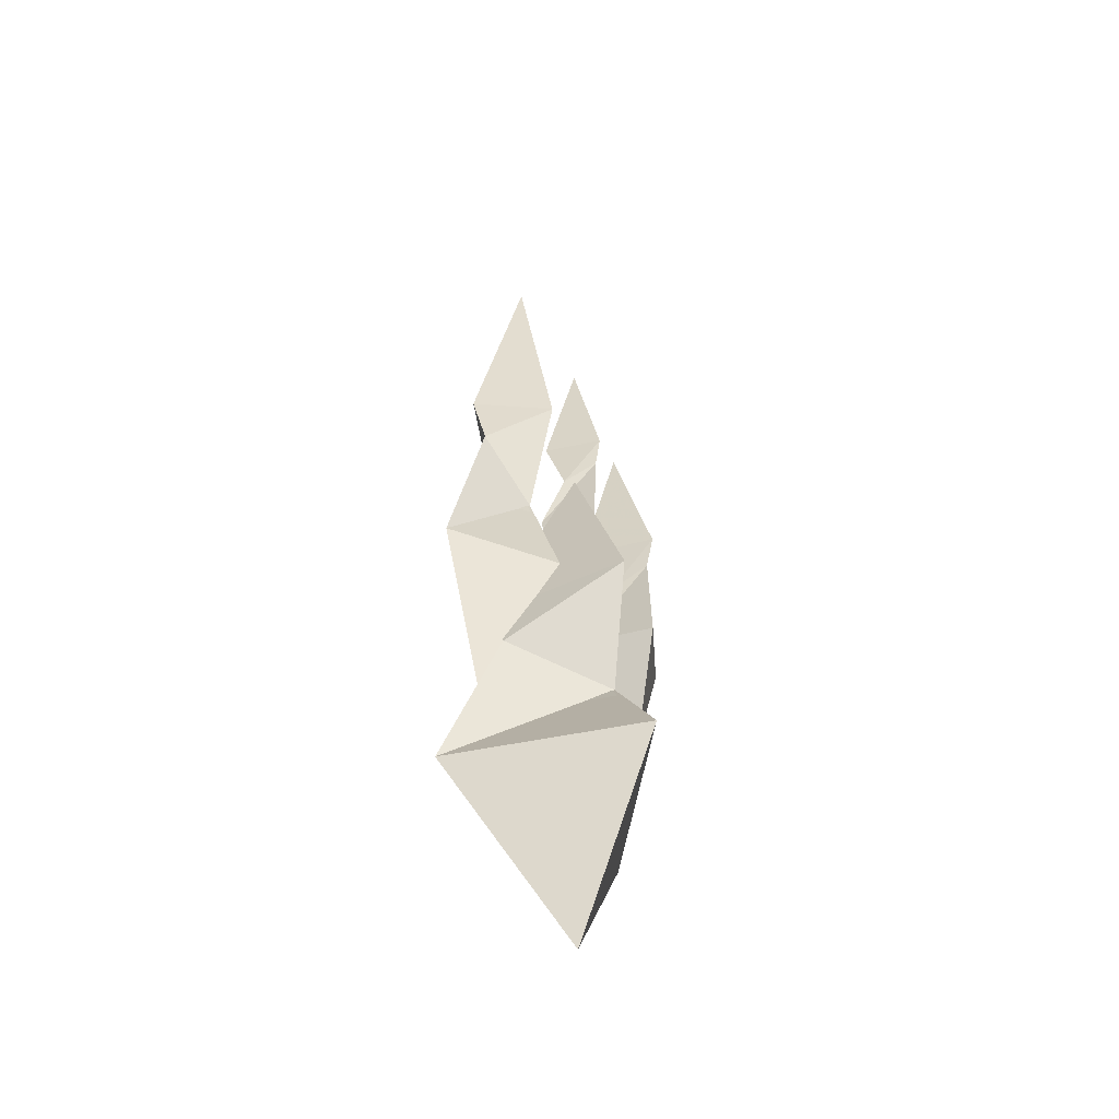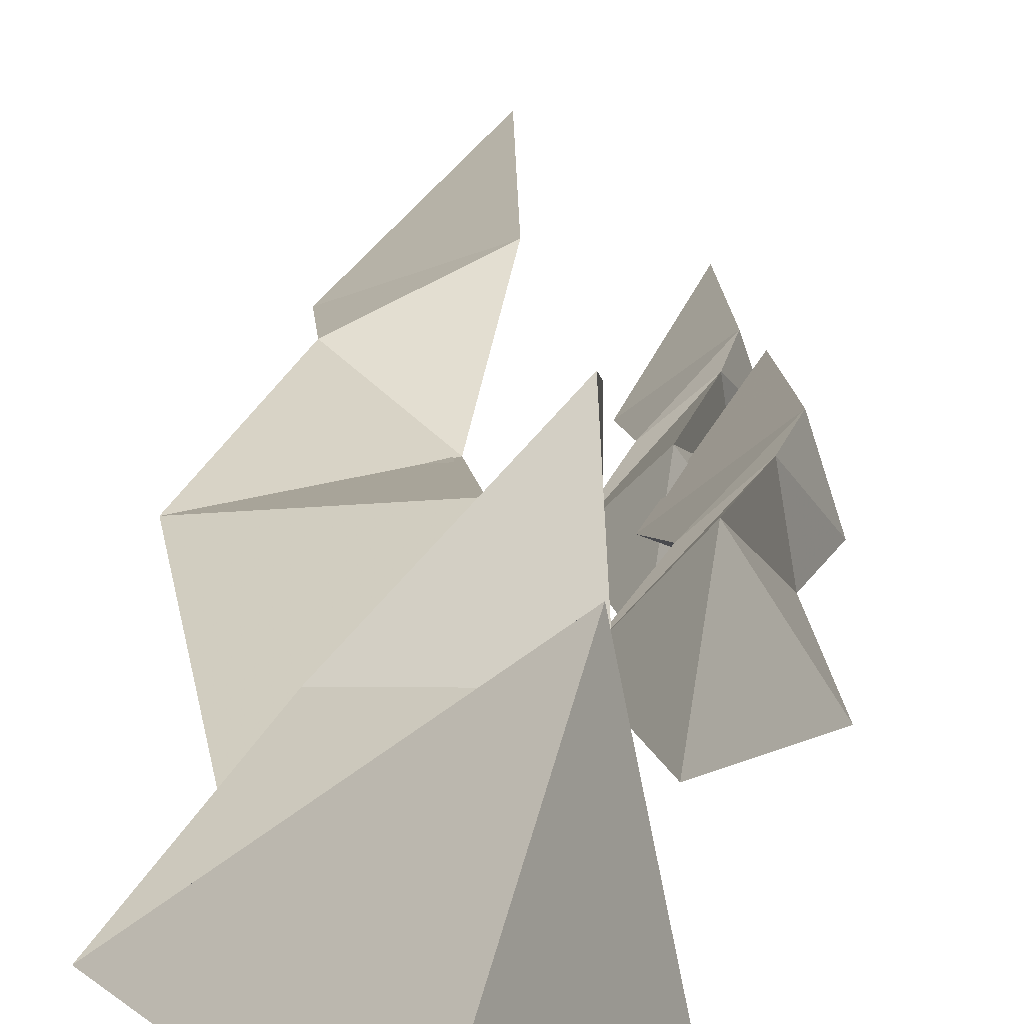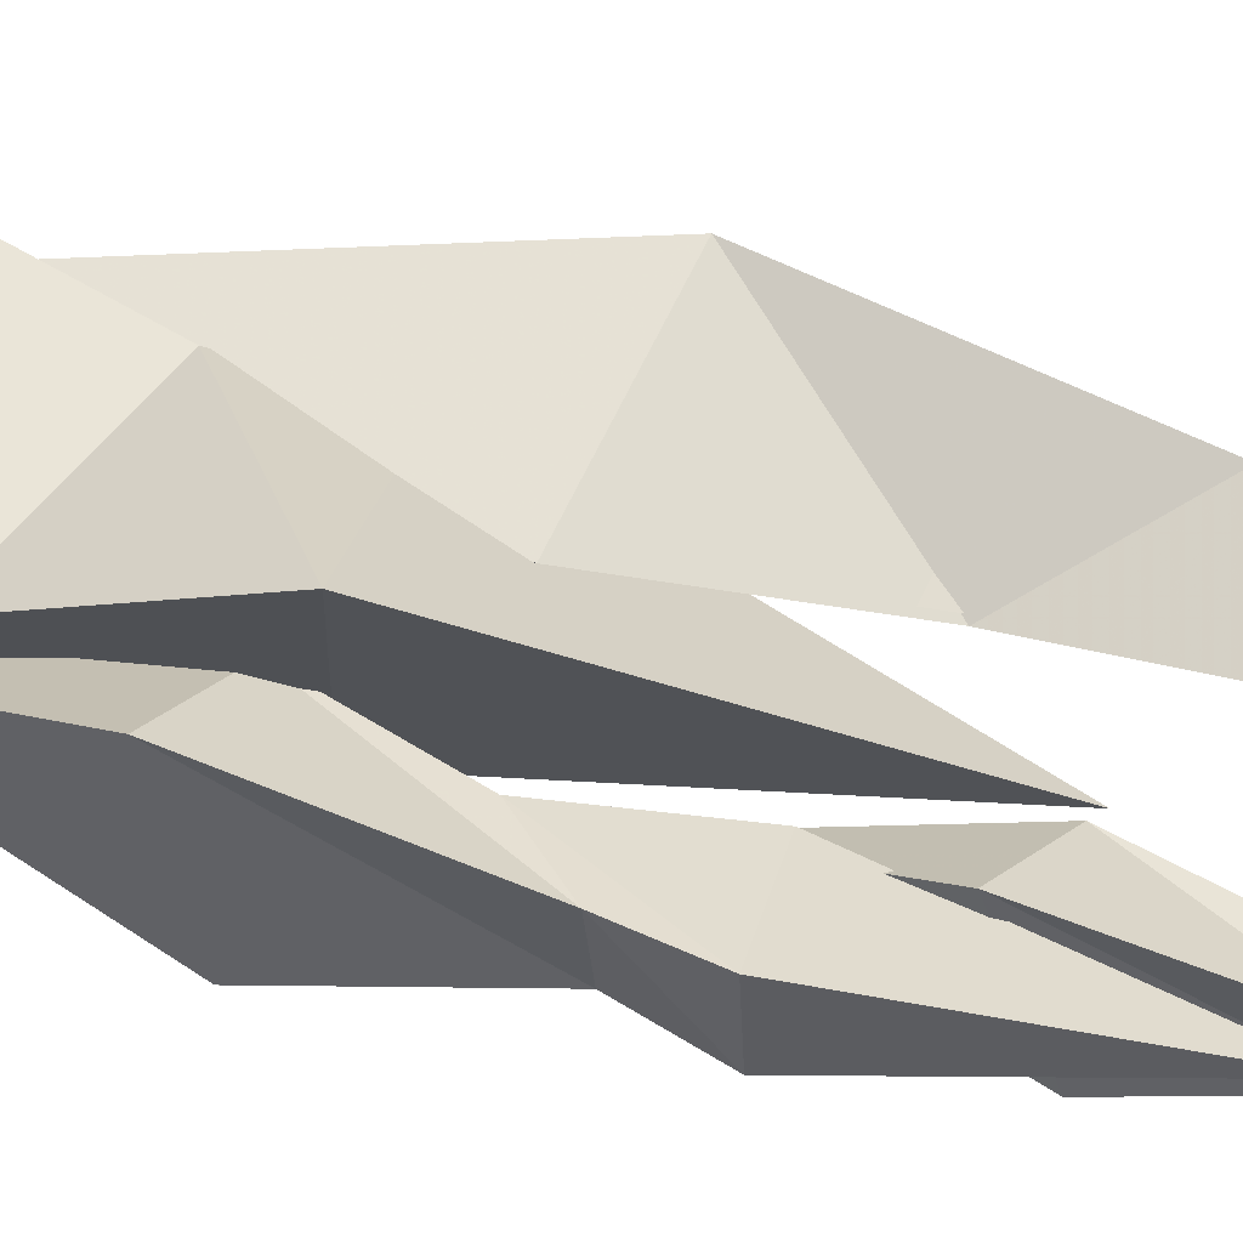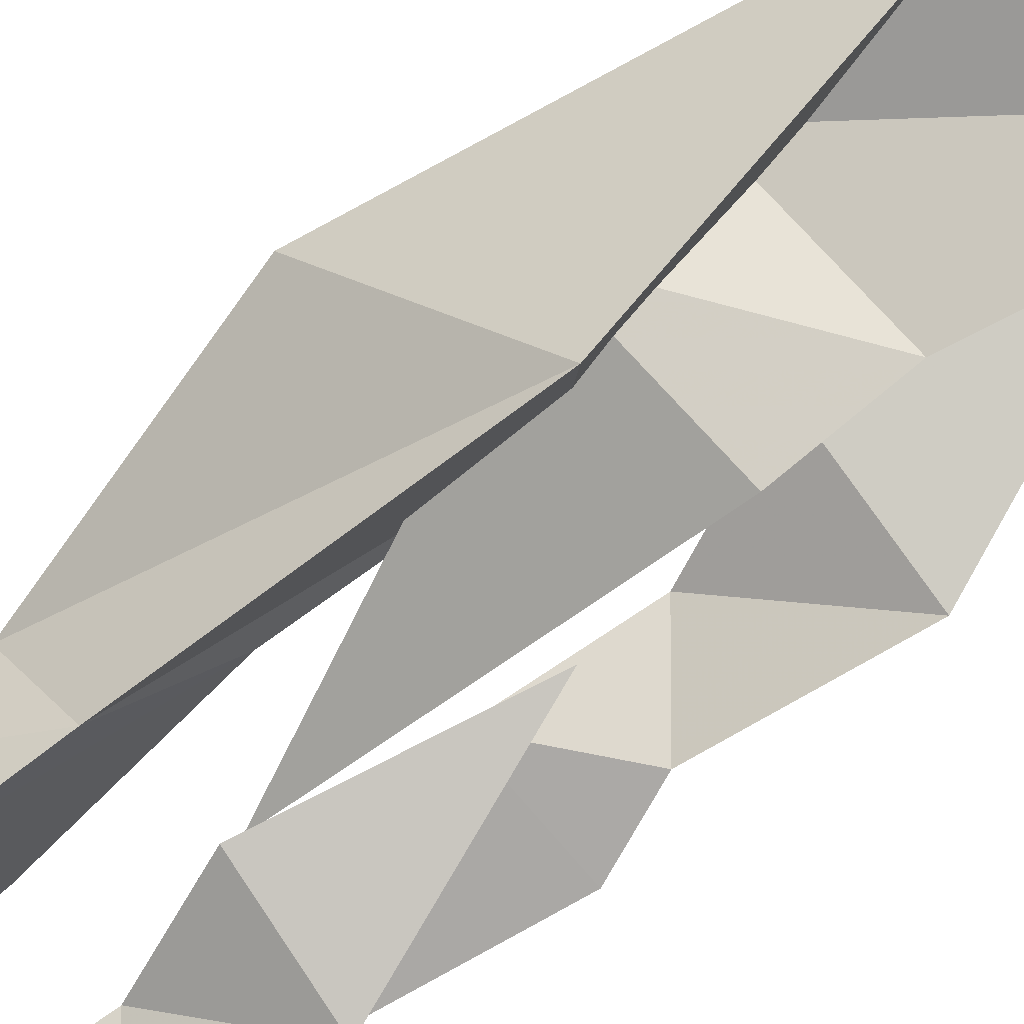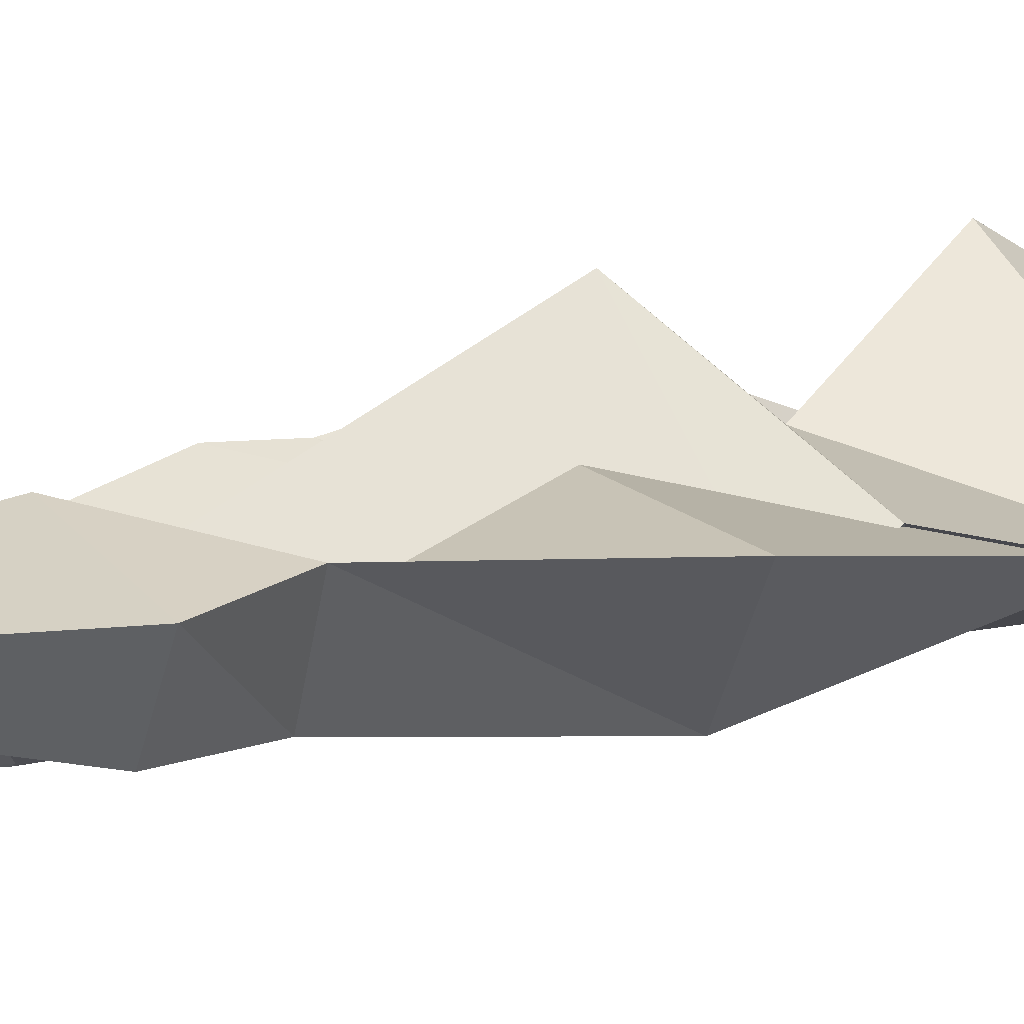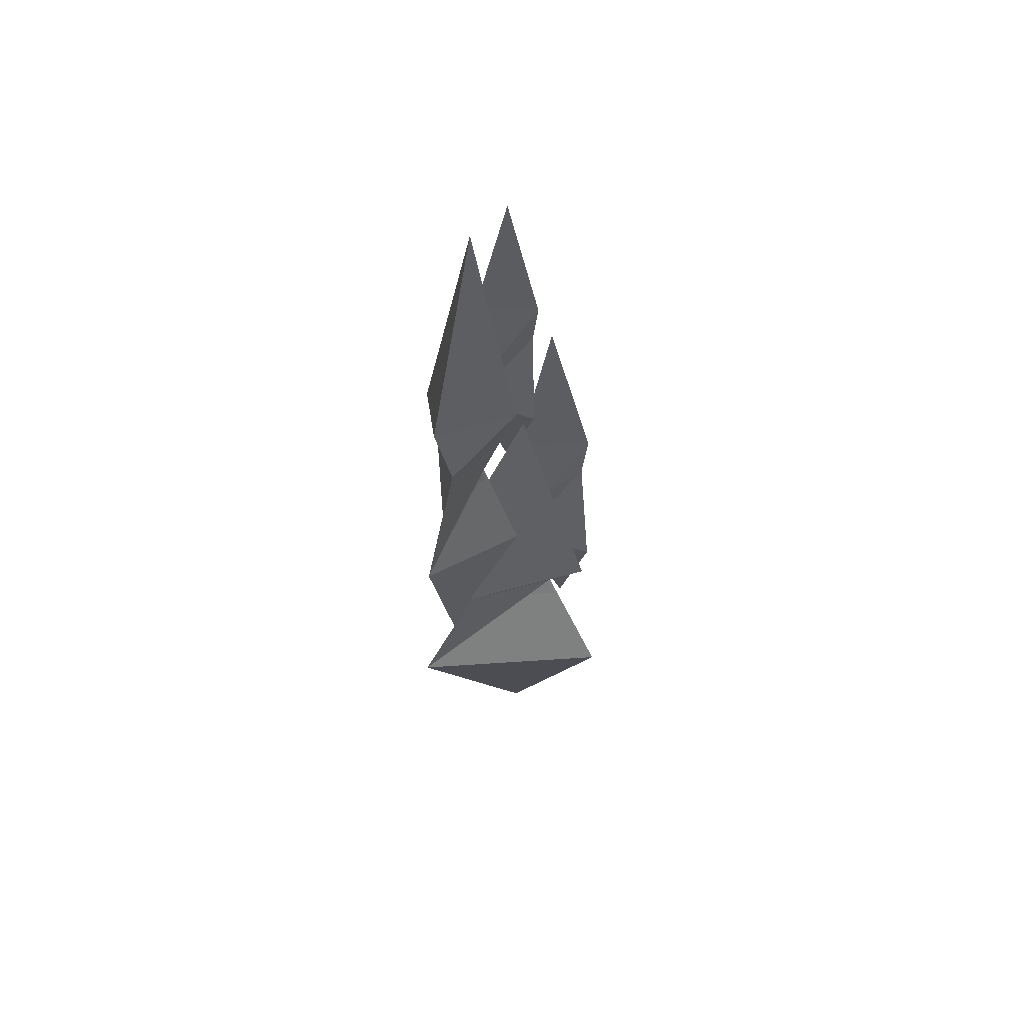
<metadata>
{"format":"obj","ext":"obj","renderer":"f3d","projection":"perspective","resolution":1024,"background":"white","views":[{"elev":-51.5,"azim":-23.1,"up":"+Y"},{"elev":20.4,"azim":5.8,"up":"+Z"},{"elev":72.2,"azim":104.3,"up":"+Z"},{"elev":-78.2,"azim":-46.6,"up":"+Z"},{"elev":6.7,"azim":-133.4,"up":"+Z"},{"elev":56.7,"azim":-44.0,"up":"+Y"}]}
</metadata>
<code>
g Mesh_Frostbolt01
v 0.006501 -0.1023 0.000572
v 1.026 5.74 3.069
v -3.867 6.043 -0.813
v 2.156 4.966 -2.03
v -2.356 10.54 0.1705
v 0.6478 10.38 -1.72
v 0.6478 10.38 -1.72
v -2.356 10.54 0.1705
v -2.637 12.59 -0.7993
v 2.156 4.966 -2.03
v -3.867 6.043 -0.813
v -2.356 10.54 0.1705
v 0.3618 12.51 2.869
v -2.637 12.59 -0.7993
v -3.867 6.043 -0.813
v 0.8434 9.056 0.8956
v -2.356 10.54 0.1705
v 0.8434 9.056 0.8956
v 0.3618 12.51 2.869
v 0.4523 12.47 -2.082
v 0.6478 10.38 -1.72
v 0.4523 12.47 -2.082
v 1.026 5.74 3.069
v 0.8434 9.056 0.8956
v 1.026 5.74 3.069
v 2.156 4.966 -2.03
v 0.6478 10.38 -1.72
v -2.637 12.59 -0.7993
v 0.4523 12.47 -2.082
v -0.1382 19.23 0.4215
v -2.637 12.59 -0.7993
v -0.1382 19.23 0.4215
v 0.3618 12.51 2.869
v 0.4523 12.47 -2.082
v -2.245 6.175 -0.5622
v -4.411 14.65 0.358
v -1.711 12.9 -1.961
v -0.8974 13.98 0.9455
v -4.411 14.65 0.358
v -2.245 6.175 -0.5622
v -1.711 12.9 -1.961
v -0.8974 13.98 0.9455
v -1.711 12.9 -1.961
v -3.411 19.74 0.6379
v -2.382 19.28 -1.202
v -2.382 19.28 -1.202
v -3.411 19.74 0.6379
v -3.766 21.9 0.2967
v -4.411 14.65 0.358
v -3.411 19.74 0.6379
v -1.311 21.64 1.29
v -3.766 21.9 0.2967
v -4.411 14.65 0.358
v -1.553 17.67 0.04239
v -3.411 19.74 0.6379
v -1.553 17.67 0.04239
v -1.311 21.64 1.29
v -2.634 21.48 -1.269
v -2.382 19.28 -1.202
v -2.634 21.48 -1.269
v -0.8974 13.98 0.9455
v -1.553 17.67 0.04239
v -0.8974 13.98 0.9455
v -2.382 19.28 -1.202
v -3.766 21.9 0.2967
v -2.634 21.48 -1.269
v -2.211 29.66 0.4394
v -3.766 21.9 0.2967
v -2.211 29.66 0.4394
v -1.311 21.64 1.29
v -2.634 21.48 -1.269
v 1.598 7.298 0.7054
v 2.989 12.1 -0.6475
v 1.69 11.15 1.87
v 0.2183 11.79 -0.01433
v 2.989 12.1 -0.6475
v 1.598 7.298 0.7054
v 1.69 11.15 1.87
v 0.2183 11.79 -0.01433
v 1.69 11.15 1.87
v 2.248 15.31 -0.5015
v 2.01 15.13 1.092
v 2.01 15.13 1.092
v 2.248 15.31 -0.5015
v 2.693 16.73 -0.4152
v 2.989 12.1 -0.6475
v 2.248 15.31 -0.5015
v 0.4411 16.63 -0.3992
v 2.693 16.73 -0.4152
v 2.989 12.1 -0.6475
v 1.036 14.16 0.4525
v 2.248 15.31 -0.5015
v 1.036 14.16 0.4525
v 0.4411 16.63 -0.3992
v 2.241 16.55 1.122
v 2.01 15.13 1.092
v 2.241 16.55 1.122
v 0.2183 11.79 -0.01433
v 1.036 14.16 0.4525
v 0.2183 11.79 -0.01433
v 2.01 15.13 1.092
v 2.693 16.73 -0.4152
v 2.241 16.55 1.122
v 1.53 21.84 -0.0347
v 2.693 16.73 -0.4152
v 1.53 21.84 -0.0347
v 0.4411 16.63 -0.3992
v 2.241 16.55 1.122
v 0.6493 15.15 -1.144
v 1.812 19.42 -1.971
v 0.7201 18.29 0.04157
v -0.543 19.05 -1.454
v 1.812 19.42 -1.971
v 0.6493 15.15 -1.144
v 0.7201 18.29 0.04157
v -0.543 19.05 -1.454
v 0.7201 18.29 0.04157
v 1.162 22.16 -1.691
v 1.003 21.91 -0.3418
v 1.162 22.16 -1.691
v 1.499 23.51 -1.516
v 1.812 19.42 -1.971
v 1.162 22.16 -1.691
v -0.3675 23.39 -1.51
v 1.499 23.51 -1.516
v 1.812 19.42 -1.971
v 0.08299 21.1 -0.9417
v 1.162 22.16 -1.691
v 0.08299 21.1 -0.9417
v -0.3675 23.39 -1.51
v 1.131 23.21 -0.2574
v 1.003 21.91 -0.3418
v 1.131 23.21 -0.2574
v -0.543 19.05 -1.454
v 0.08299 21.1 -0.9417
v -0.543 19.05 -1.454
v 1.003 21.91 -0.3418
v 1.131 23.21 -0.2574
v 0.485 27.76 -0.9322
v 1.499 23.51 -1.516
v 0.485 27.76 -0.9322
v -0.3675 23.39 -1.51
v 0.006501 -0.1023 0.000572
v 1.026 5.74 3.069
v 0.006501 -0.1023 0.000572
v -3.867 6.043 -0.813
f 1 2 3
f 4 5 6
f 7 8 9
f 10 11 12
f 12 13 14
f 15 16 17
f 5 18 19
f 16 20 19
f 16 21 22
f 23 21 24
f 3 25 24
f 23 26 27
f 27 28 29
f 30 20 9
f 30 31 19
f 32 33 34
f 35 36 37
f 35 38 39
f 40 41 42
f 43 44 45
f 46 47 48
f 37 49 50
f 50 51 52
f 53 54 55
f 44 56 57
f 54 58 57
f 54 59 60
f 61 59 62
f 39 63 62
f 61 41 64
f 64 65 66
f 67 58 48
f 67 68 57
f 69 70 71
f 72 73 74
f 72 75 76
f 77 78 79
f 80 81 82
f 83 84 85
f 74 86 87
f 87 88 89
f 90 91 92
f 81 93 94
f 91 95 94
f 91 96 97
f 98 96 99
f 76 100 99
f 98 78 101
f 101 102 103
f 104 95 85
f 104 105 94
f 106 107 108
f 109 110 111
f 109 112 113
f 114 115 116
f 117 118 119
f 119 120 121
f 111 122 123
f 123 124 125
f 126 127 118
f 128 129 130
f 127 131 130
f 127 132 133
f 134 132 135
f 113 136 135
f 134 115 137
f 137 125 138
f 139 131 121
f 139 140 130
f 141 142 138
f 143 26 144
f 145 146 10
g Mesh_Frostbolt
v 5e-06 0.07854 3e-06
v 0.9437 5.802 2.874
v -3.636 6.086 -0.7579
v 2 5.078 -1.896
v -2.207 10.49 0.1458
v 0.5788 10.34 -1.607
v 0.5788 10.34 -1.607
v -2.207 10.49 0.1458
v -2.519 12.53 -0.7556
v 2 5.078 -1.896
v -3.636 6.086 -0.7579
v -2.207 10.49 0.1458
v 0.3131 12.45 2.709
v -2.519 12.53 -0.7556
v -3.636 6.086 -0.7579
v 0.7601 9.113 0.8181
v -2.207 10.49 0.1458
v 0.7601 9.113 0.8181
v 0.3131 12.45 2.709
v 0.3986 12.41 -1.967
v 0.5788 10.34 -1.607
v 0.3986 12.41 -1.967
v 0.9437 5.802 2.874
v 0.7601 9.113 0.8181
v 0.9437 5.802 2.874
v 2 5.078 -1.896
v 0.5788 10.34 -1.607
v -2.519 12.53 -0.7556
v 0.3986 12.41 -1.967
v -0.142 19.04 0.4129
v -2.519 12.53 -0.7556
v -0.142 19.04 0.4129
v 0.3131 12.45 2.709
v 0.3986 12.41 -1.967
v -2.263 7.462 -0.511
v -4.198 14.59 0.3106
v -1.787 13.02 -1.76
v -1.061 13.99 0.8352
v -4.198 14.59 0.3106
v -2.263 7.462 -0.511
v -1.787 13.02 -1.76
v -1.061 13.99 0.8352
v -1.787 13.02 -1.76
v -3.273 19.55 0.5335
v -2.388 19.15 -1.048
v -2.388 19.15 -1.048
v -3.273 19.55 0.5335
v -3.653 21.89 0.26
v -4.198 14.59 0.3106
v -3.273 19.55 0.5335
v -1.398 21.65 1.173
v -3.653 21.89 0.26
v -4.198 14.59 0.3106
v -1.676 17.77 0.02161
v -3.273 19.55 0.5335
v -1.676 17.77 0.02161
v -1.398 21.65 1.173
v -2.565 21.53 -1.095
v -2.388 19.15 -1.048
v -2.565 21.53 -1.095
v -1.061 13.99 0.8352
v -1.676 17.77 0.02161
v -1.061 13.99 0.8352
v -2.388 19.15 -1.048
v -3.653 21.89 0.26
v -2.565 21.53 -1.095
v -2.202 29.19 0.4392
v -3.653 21.89 0.26
v -2.202 29.19 0.4392
v -1.398 21.65 1.173
v -2.565 21.53 -1.095
v 1.58 7.635 0.6414
v 2.859 12.08 -0.5499
v 1.689 11.21 1.719
v 0.3626 11.8 0.02071
v 2.859 12.08 -0.5499
v 1.58 7.635 0.6414
v 1.689 11.21 1.719
v 0.3626 11.8 0.02071
v 1.689 11.21 1.719
v 2.172 15.26 -0.4259
v 1.999 15.07 1.015
v 1.999 15.07 1.015
v 2.172 15.26 -0.4259
v 2.571 16.74 -0.337
v 2.859 12.08 -0.5499
v 2.172 15.26 -0.4259
v 0.6137 16.64 -0.3231
v 2.571 16.74 -0.337
v 2.859 12.08 -0.5499
v 1.122 14.19 0.4394
v 2.172 15.26 -0.4259
v 1.122 14.19 0.4394
v 0.6137 16.64 -0.3231
v 2.178 16.58 0.9988
v 1.999 15.07 1.015
v 2.178 16.58 0.9988
v 0.3626 11.8 0.02071
v 1.122 14.19 0.4394
v 0.3626 11.8 0.02071
v 1.999 15.07 1.015
v 2.571 16.74 -0.337
v 2.178 16.58 0.9988
v 1.54 21.43 -0.01672
v 2.571 16.74 -0.337
v 1.54 21.43 -0.01672
v 0.6137 16.64 -0.3231
v 2.178 16.58 0.9988
v 0.6509 15.33 -1.142
v 1.738 19.39 -1.936
v 0.7198 18.38 0.01041
v -0.4651 19.05 -1.452
v 1.738 19.39 -1.936
v 0.6509 15.33 -1.142
v 0.7198 18.38 0.01041
v -0.4651 19.05 -1.452
v 0.7198 18.38 0.01041
v 1.103 22.18 -1.647
v 0.9576 21.86 -0.3891
v 1.103 22.18 -1.647
v 1.443 23.48 -1.484
v 1.738 19.39 -1.936
v 1.103 22.18 -1.647
v -0.2869 23.37 -1.479
v 1.443 23.48 -1.484
v 1.738 19.39 -1.936
v 0.1871 21.13 -0.9466
v 1.103 22.18 -1.647
v 0.1871 21.13 -0.9466
v -0.2869 23.37 -1.479
v 1.102 23.2 -0.3177
v 0.9576 21.86 -0.3891
v 1.102 23.2 -0.3177
v -0.4651 19.05 -1.452
v 0.1871 21.13 -0.9466
v -0.4651 19.05 -1.452
v 0.9576 21.86 -0.3891
v 1.102 23.2 -0.3177
v 0.4913 27.58 -0.9359
v 1.443 23.48 -1.484
v 0.4913 27.58 -0.9359
v -0.2869 23.37 -1.479
v 5e-06 0.07854 3e-06
v 0.9437 5.802 2.874
v 5e-06 0.07854 3e-06
v -3.636 6.086 -0.7579
f 147 148 149
f 150 151 152
f 153 154 155
f 156 157 158
f 158 159 160
f 161 162 163
f 151 164 165
f 162 166 165
f 162 167 168
f 169 167 170
f 149 171 170
f 169 172 173
f 173 174 175
f 176 166 155
f 176 177 165
f 178 179 180
f 181 182 183
f 181 184 185
f 186 187 188
f 189 190 191
f 192 193 194
f 183 195 196
f 196 197 198
f 199 200 201
f 190 202 203
f 200 204 203
f 200 205 206
f 207 205 208
f 185 209 208
f 207 187 210
f 210 211 212
f 213 204 194
f 213 214 203
f 215 216 217
f 218 219 220
f 218 221 222
f 223 224 225
f 226 227 228
f 229 230 231
f 220 232 233
f 233 234 235
f 236 237 238
f 227 239 240
f 237 241 240
f 237 242 243
f 244 242 245
f 222 246 245
f 244 224 247
f 247 248 249
f 250 241 231
f 250 251 240
f 252 253 254
f 255 256 257
f 255 258 259
f 260 261 262
f 263 264 265
f 265 266 267
f 257 268 269
f 269 270 271
f 272 273 264
f 274 275 276
f 273 277 276
f 273 278 279
f 280 278 281
f 259 282 281
f 280 261 283
f 283 271 284
f 285 277 267
f 285 286 276
f 287 288 284
f 289 172 290
f 291 292 156

</code>
